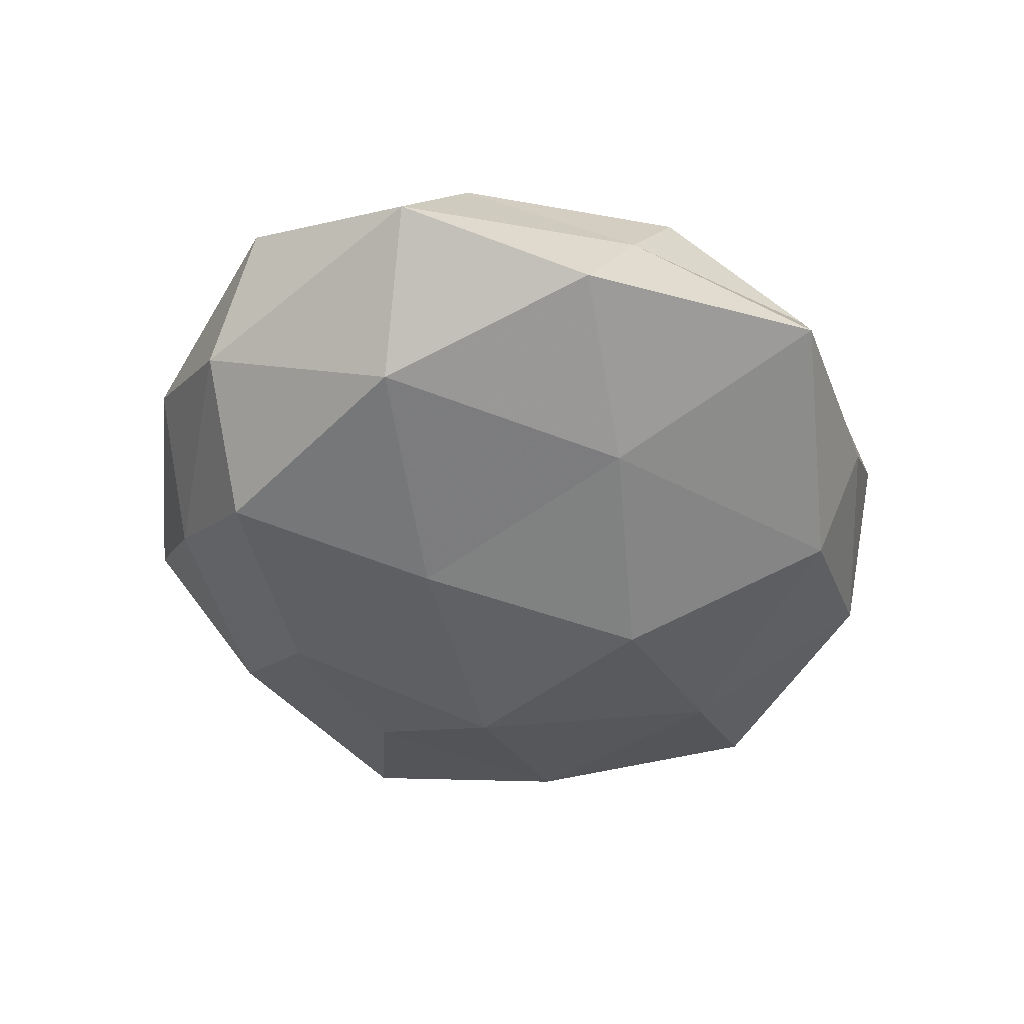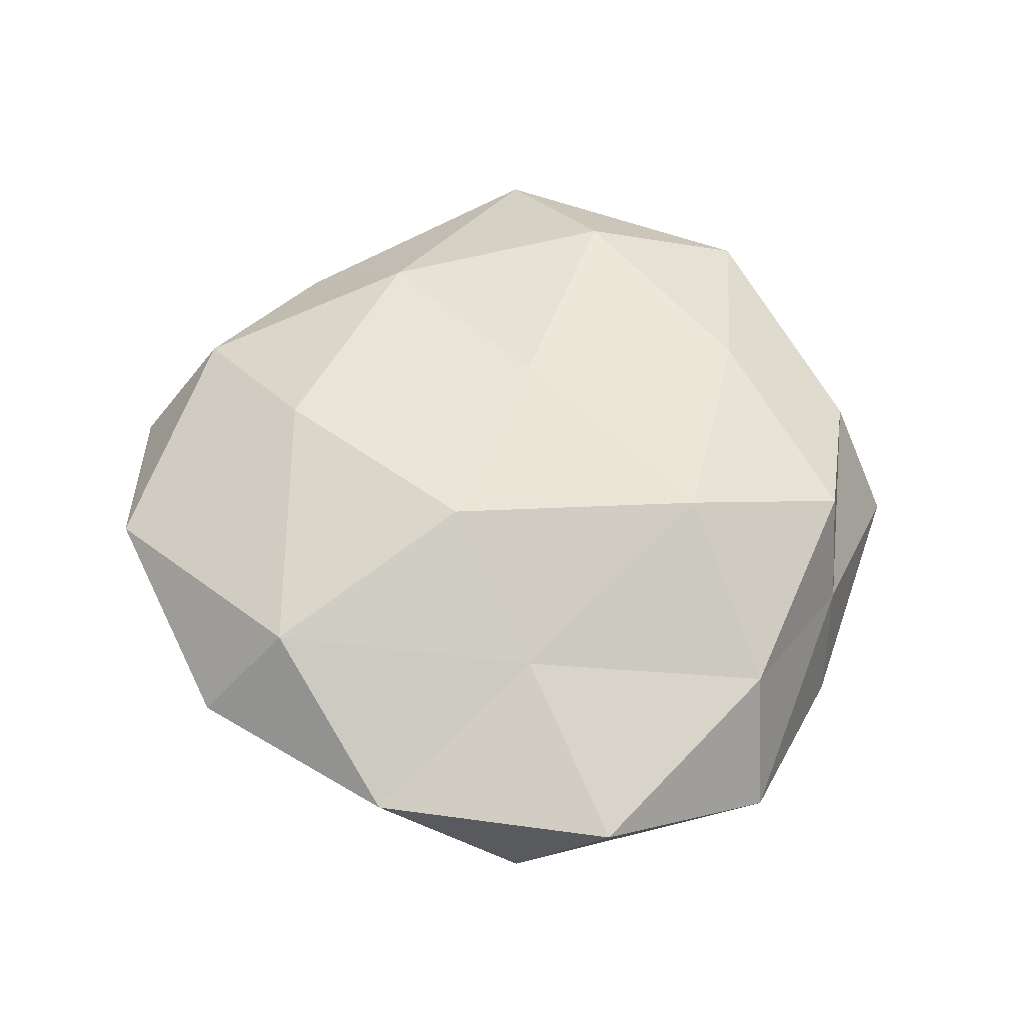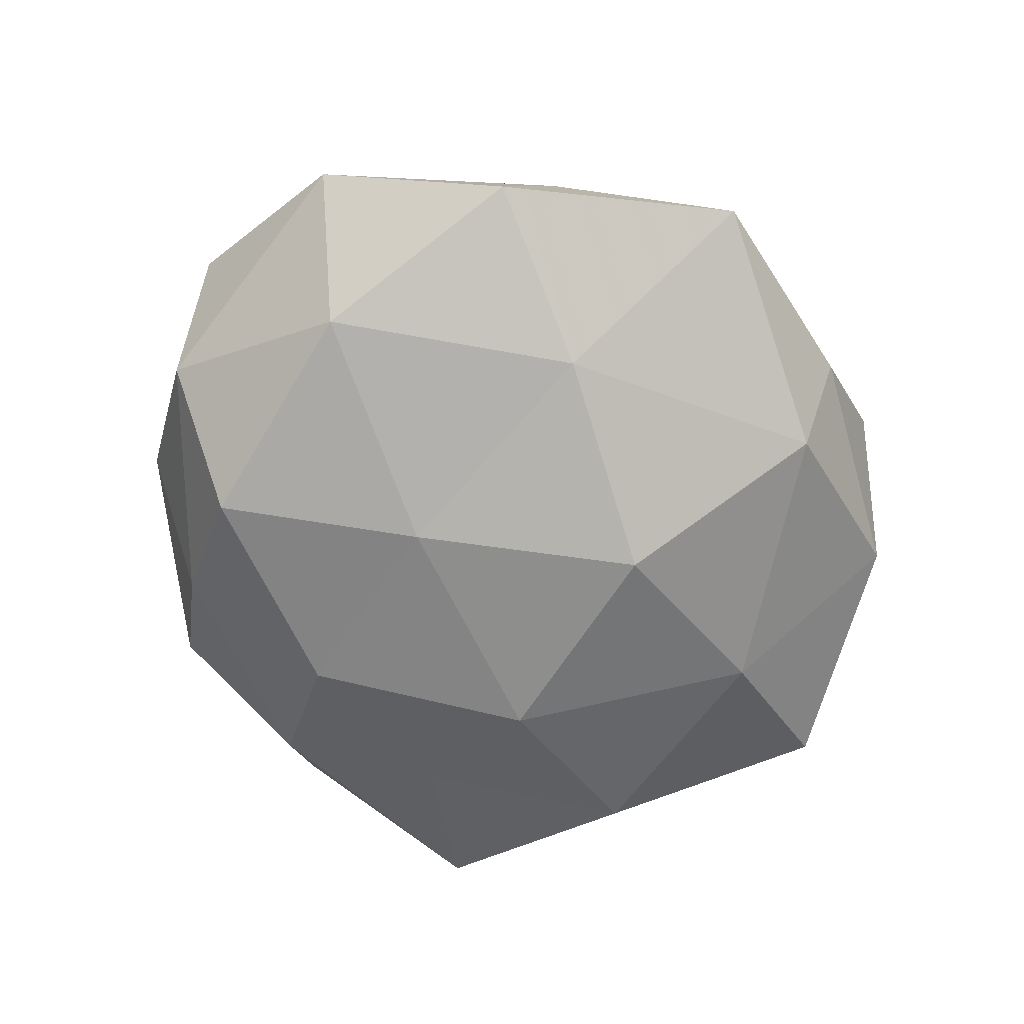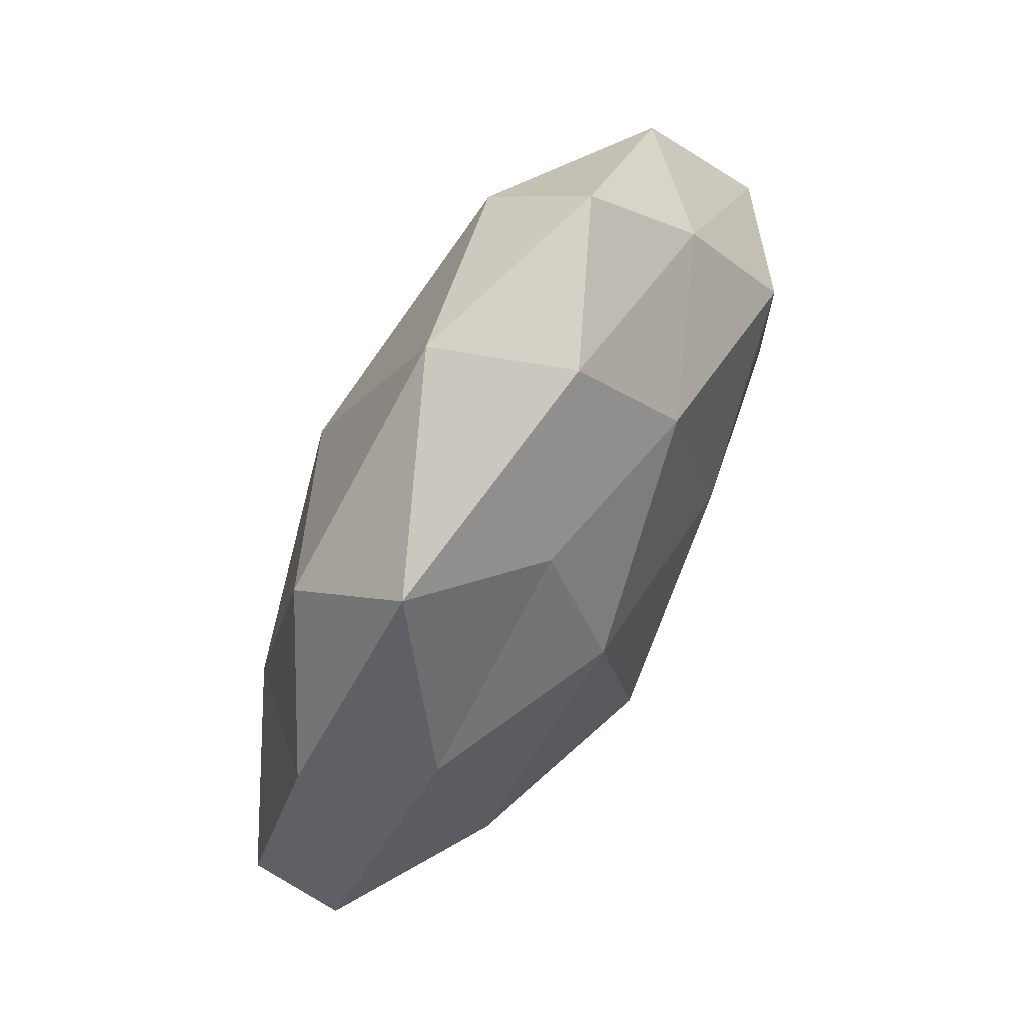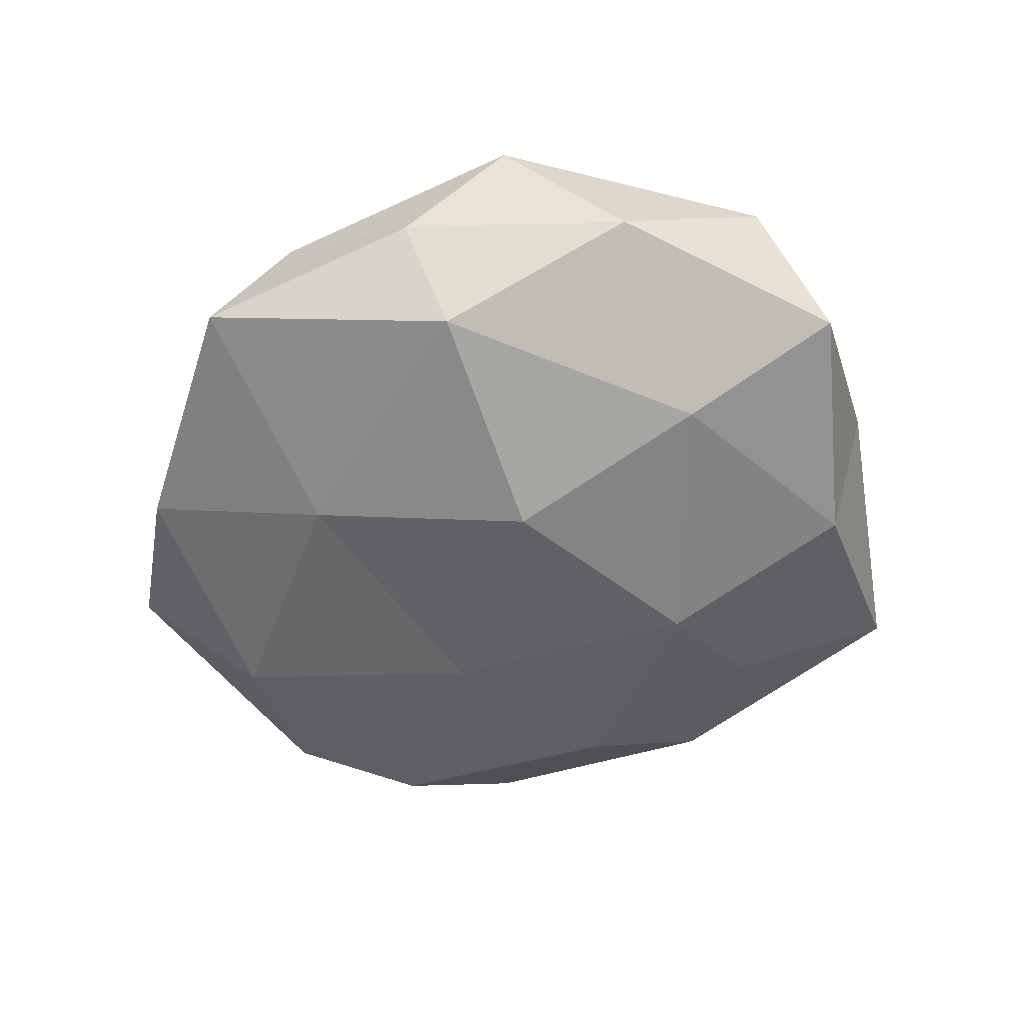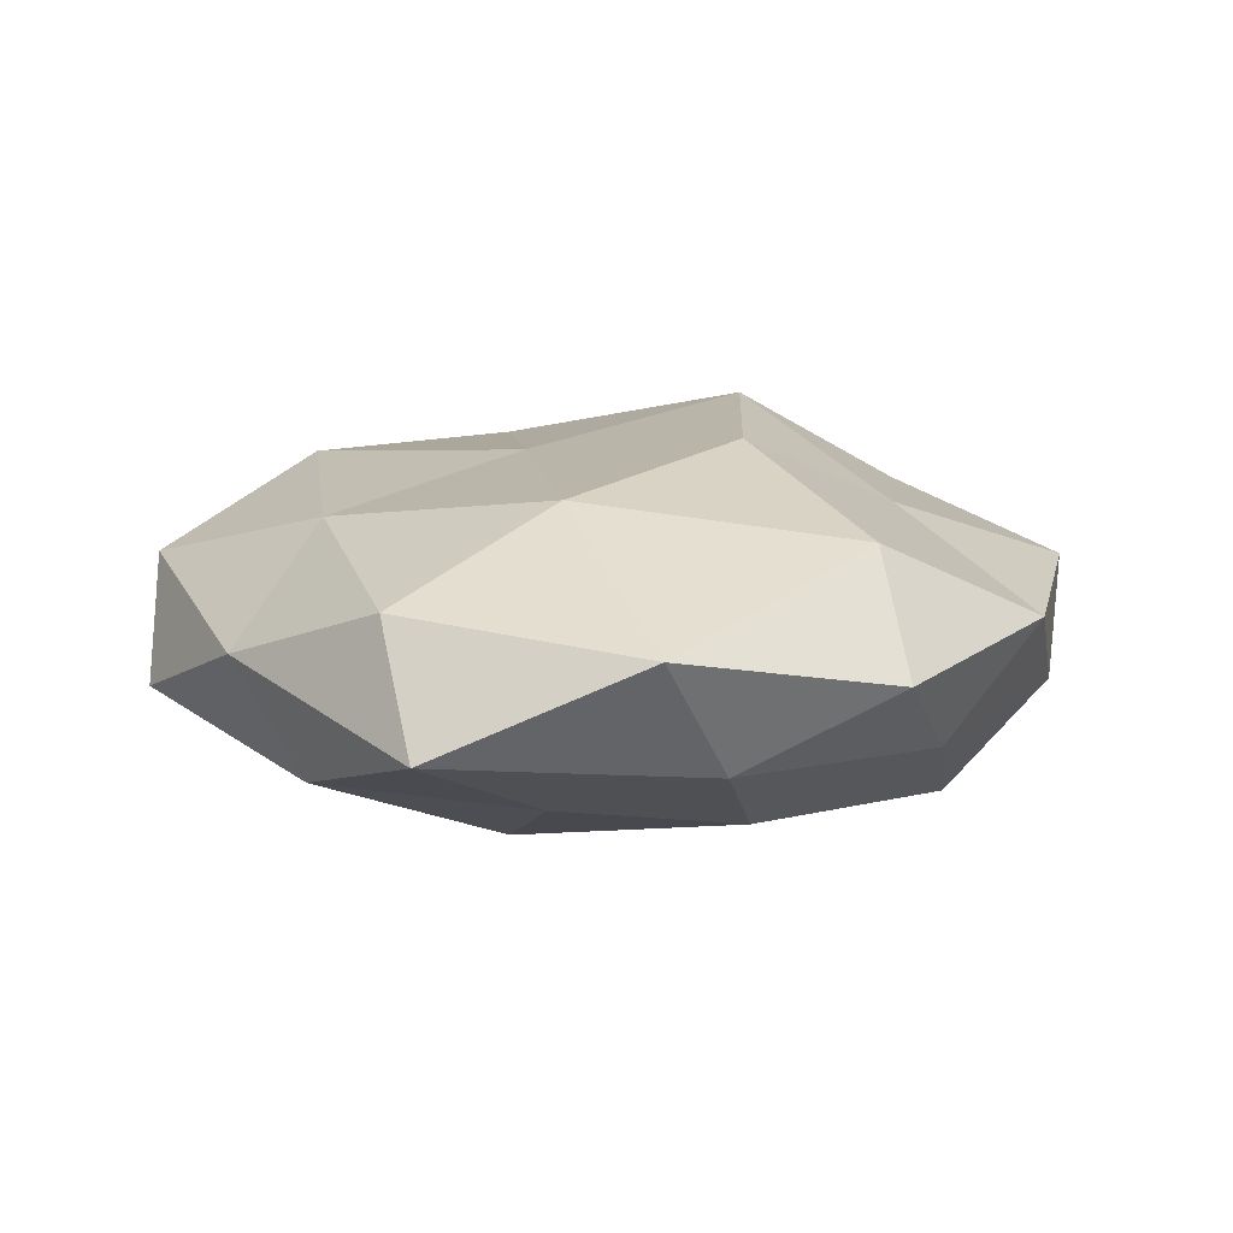
<metadata>
{"format":"obj","ext":"obj","renderer":"f3d","projection":"perspective","resolution":1024,"background":"white","views":[{"elev":-48.2,"azim":-53.4,"up":"+Z"},{"elev":56.6,"azim":-104.3,"up":"+Z"},{"elev":-68.9,"azim":-40.8,"up":"+Z"},{"elev":69.0,"azim":119.3,"up":"+Y"},{"elev":-53.0,"azim":38.5,"up":"+Z"},{"elev":12.4,"azim":168.7,"up":"+Z"}]}
</metadata>
<code>
v 0.007314 -0.03279 0.0176
v -0.01985 -0.01891 0.02384
v -0.05166 -0.02025 -0.002378
v 0.03312 -0.02027 0.01777
v -0.0218 0.04838 0.001923
v -0.03344 -0.03596 -0.009774
v -0.01276 0.01142 0.02266
v -0.02625 -0.03853 0.002846
v -0.01227 -0.0256 -0.01791
v 0.035 0.008709 0.01479
v 0.01119 0.02844 0.01919
v -0.0212 0.03725 0.01501
v -0.007728 -0.05309 -0.007424
v -0.03972 -0.008739 -0.01616
v 0.01939 -0.03713 -0.01546
v -0.0293 0.03602 -0.008151
v 0.04221 -0.02957 -0.004762
v -0.01289 0.005285 -0.02169
v 0.0006027 -0.04826 0.006992
v 0.03872 0.02283 -0.01208
v -0.03466 0.02055 -0.01776
v 0.05282 -0.01341 0.007351
v 0.03188 0.03711 0.009657
v 0.03558 -0.006907 -0.01638
v -0.04305 0.02932 0.004365
v -0.05014 0.01279 -0.006958
v -0.008958 0.03173 -0.01698
v 0.04662 0.01964 0.00198
v 0.01114 -0.01125 -0.02378
v 0.01547 0.01713 -0.02115
v -0.05511 0.00189 0.005834
v -0.03238 0.006463 0.01378
v 0.005757 0.0544 0.007256
v 0.05476 -0.00135 -0.006288
v -0.002614 0.04739 -0.007043
v -0.04096 -0.02233 0.01187
v 0.01427 0.03514 -0.01309
v 0.0303 0.04853 -0.003833
v -0.01865 -0.03983 0.01478
v 0.009858 -0.004287 0.01966
v 0.01863 -0.04523 -0.002079
v 0.03153 -0.04086 0.009102
f 6 8 3
f 11 12 7
f 6 13 8
f 6 9 13
f 6 3 14
f 6 14 9
f 9 15 13
f 14 18 9
f 13 19 8
f 14 21 18
f 10 4 22
f 23 11 10
f 15 24 17
f 12 5 25
f 16 25 5
f 3 26 14
f 14 26 21
f 21 26 16
f 26 25 16
f 16 27 21
f 18 21 27
f 10 22 28
f 23 10 28
f 9 29 15
f 9 18 29
f 15 29 24
f 20 24 30
f 18 27 30
f 29 18 30
f 30 24 29
f 3 31 26
f 26 31 25
f 32 2 7
f 7 12 32
f 12 25 32
f 32 25 31
f 33 5 12
f 33 12 11
f 23 33 11
f 34 22 17
f 17 24 34
f 20 34 24
f 28 34 20
f 28 22 34
f 5 35 16
f 35 27 16
f 33 35 5
f 8 36 3
f 3 36 31
f 36 2 32
f 31 36 32
f 37 20 30
f 30 27 37
f 35 37 27
f 28 20 38
f 23 28 38
f 23 38 33
f 38 35 33
f 38 20 37
f 38 37 35
f 1 2 39
f 39 19 1
f 8 19 39
f 36 39 2
f 8 39 36
f 40 2 1
f 4 40 1
f 40 7 2
f 10 40 4
f 11 7 40
f 11 40 10
f 13 15 41
f 41 15 17
f 13 41 19
f 1 42 4
f 19 42 1
f 22 4 42
f 22 42 17
f 17 42 41
f 19 41 42

</code>
